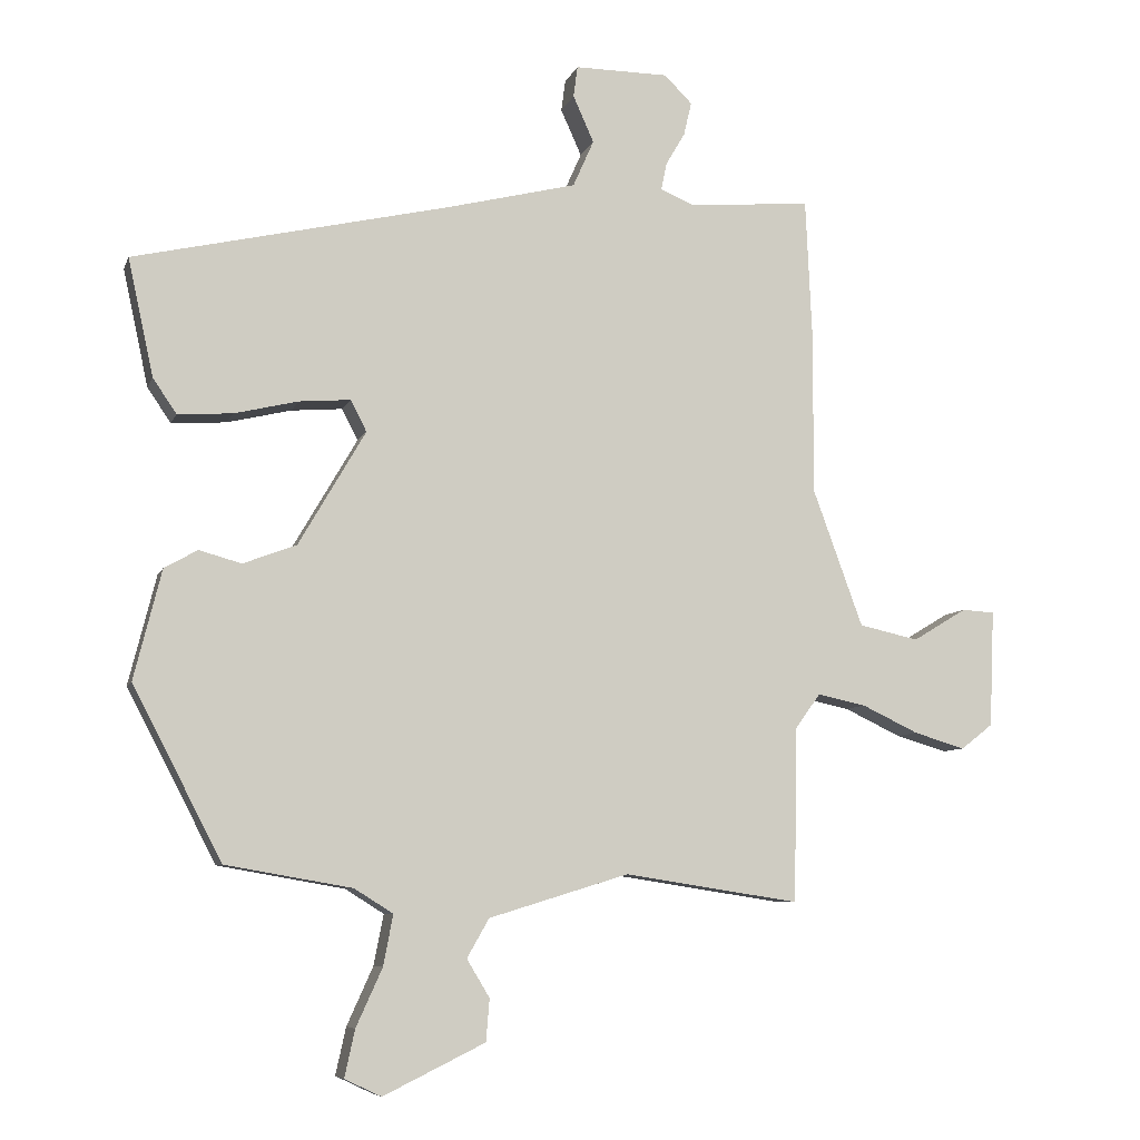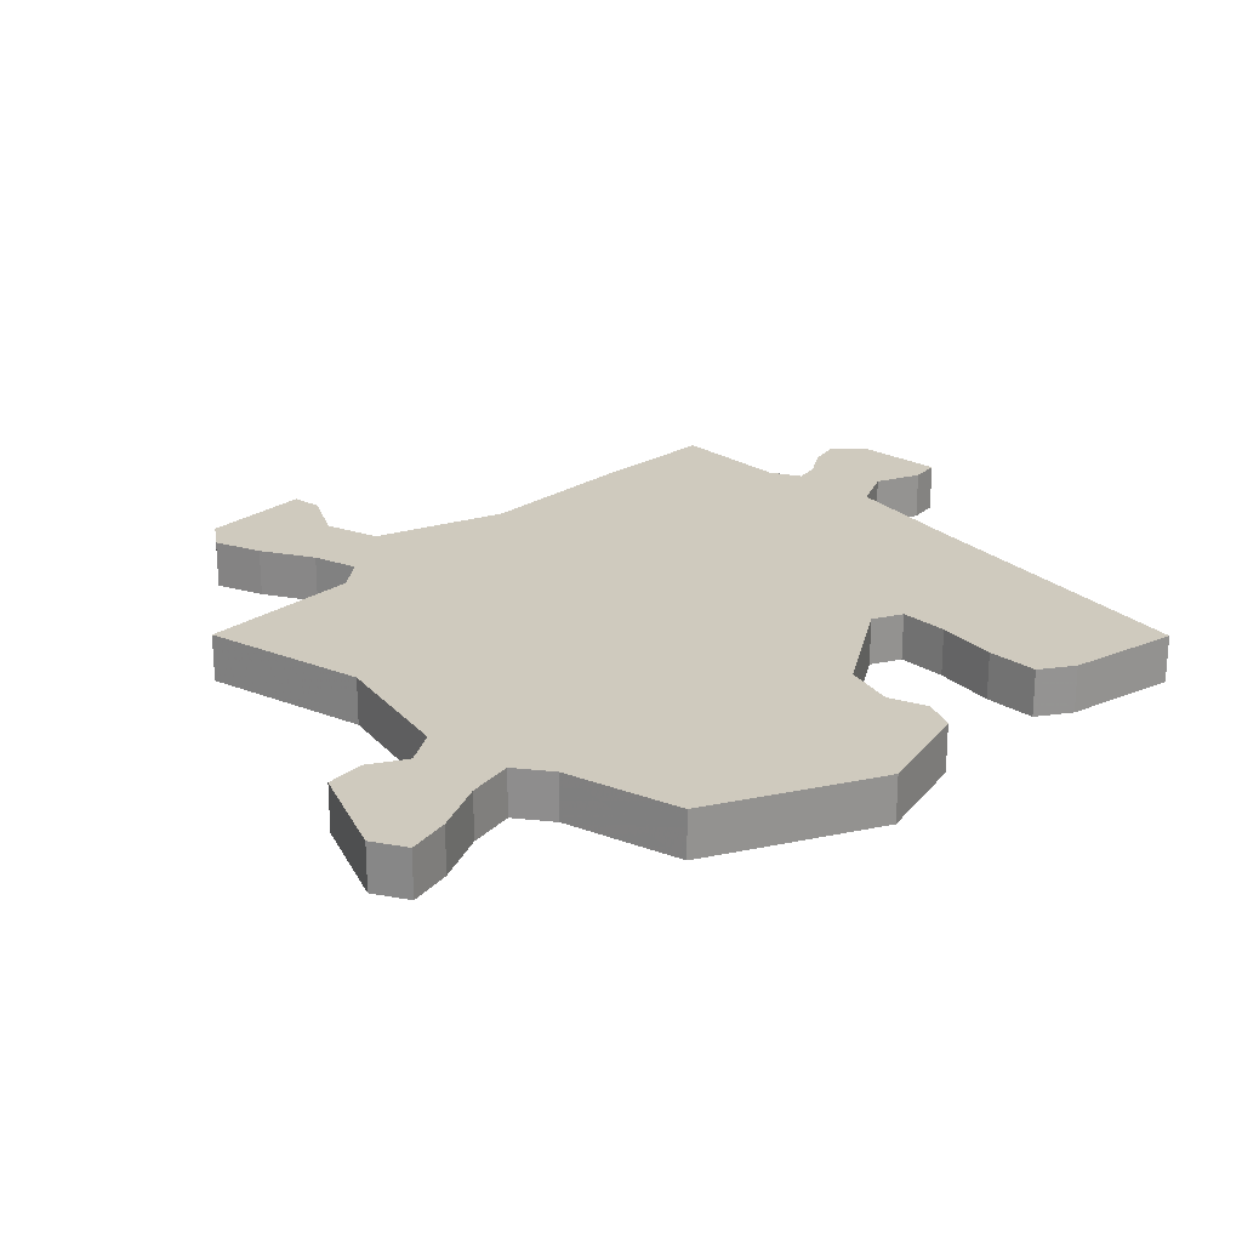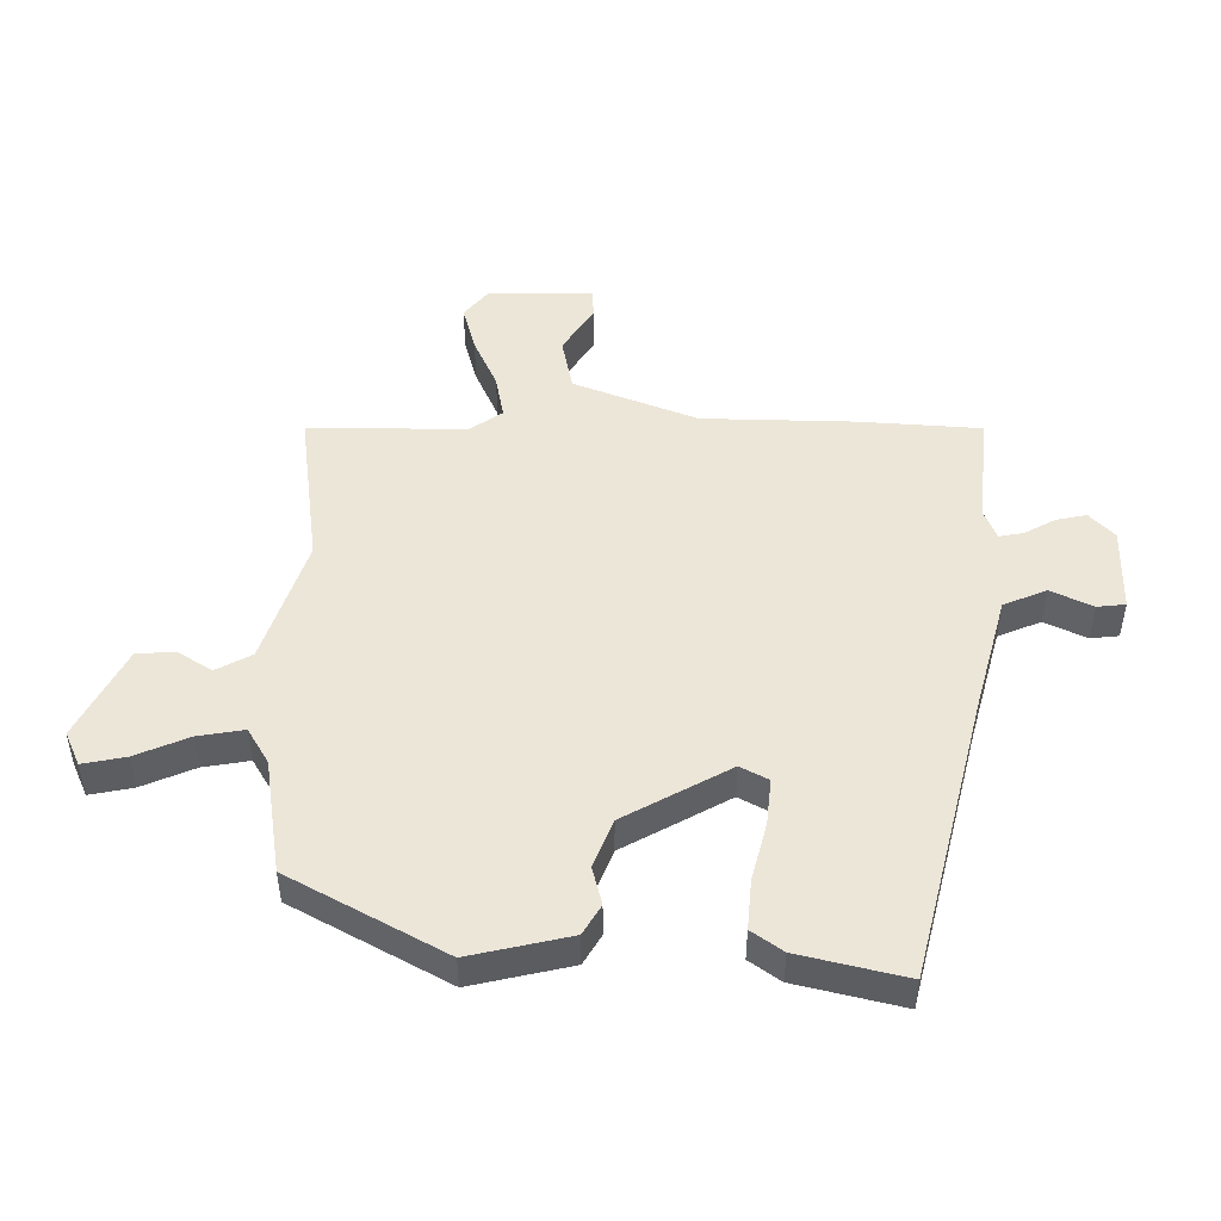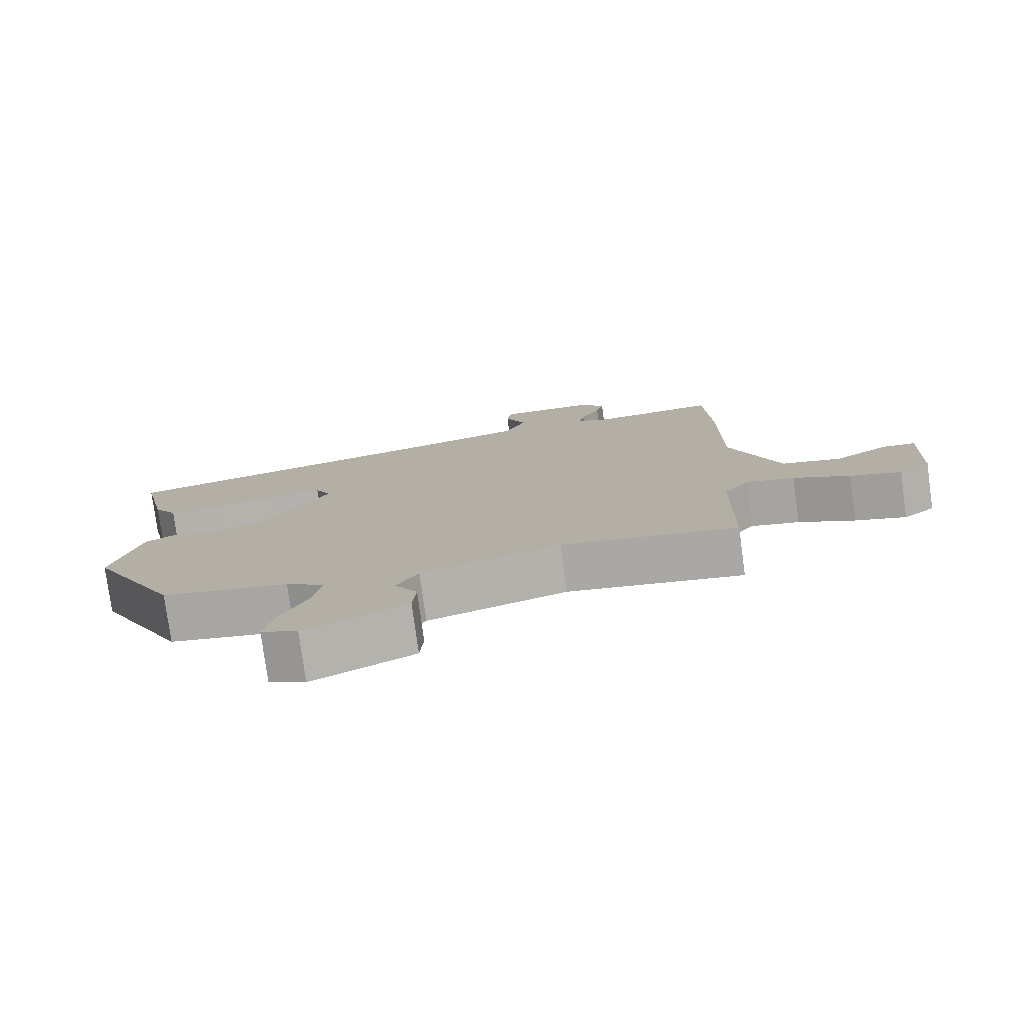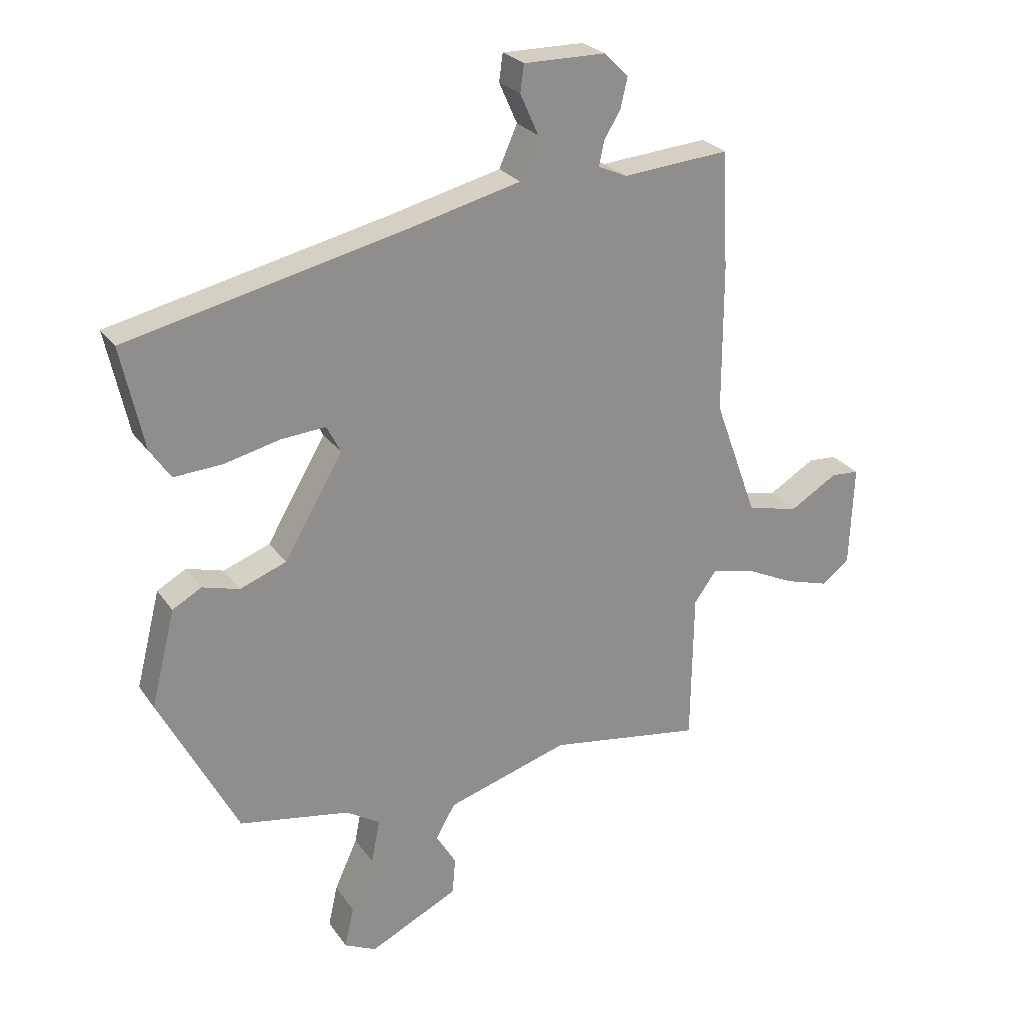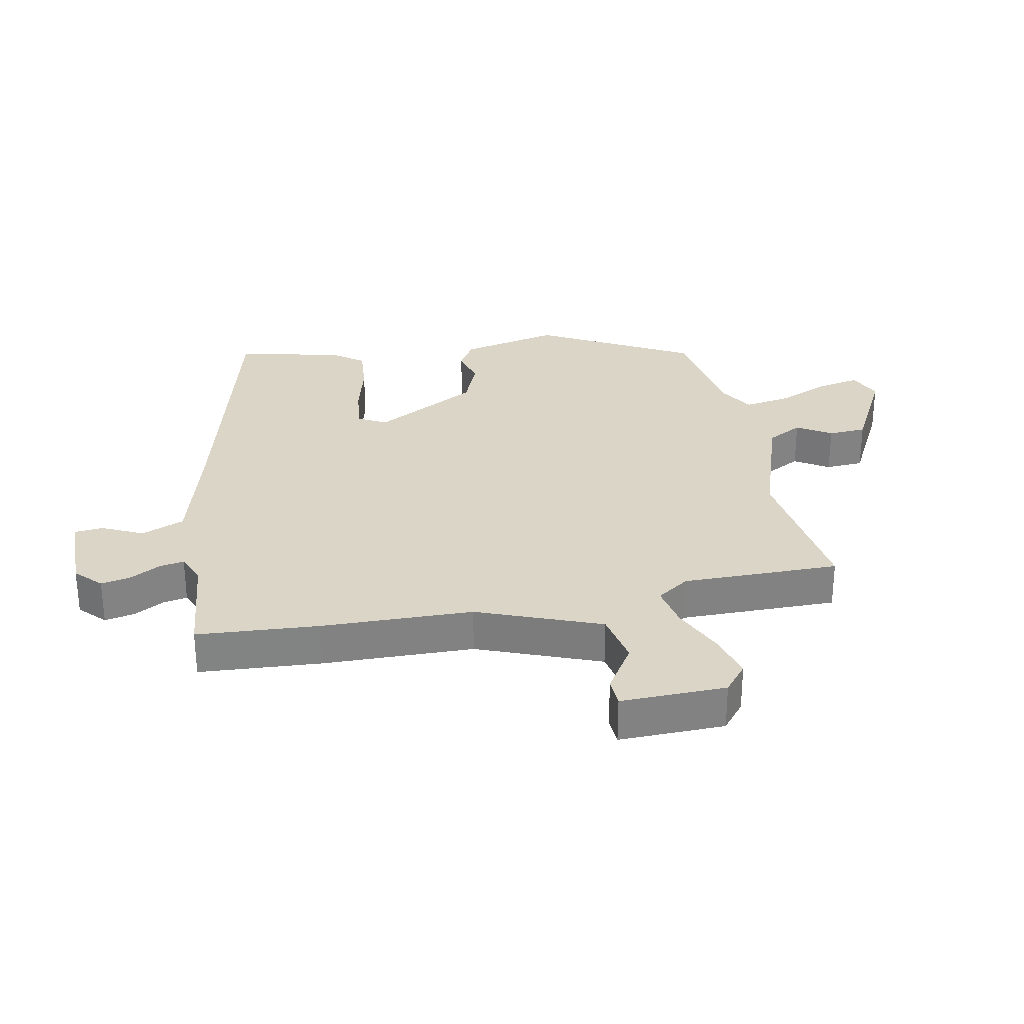
<metadata>
{"format":"obj","ext":"obj","renderer":"f3d","projection":"perspective","resolution":1024,"background":"white","views":[{"elev":-7.5,"azim":-15.1,"up":"+Z"},{"elev":23.2,"azim":-137.4,"up":"+Y"},{"elev":48.8,"azim":-88.4,"up":"+Y"},{"elev":-78.1,"azim":7.7,"up":"+Z"},{"elev":25.4,"azim":-26.8,"up":"+Z"},{"elev":29.5,"azim":80.1,"up":"+Y"}]}
</metadata>
<code>
v 0.498 0.07 0.541
v 0.507 0.07 0.345
v 0.507 0.07 0.103
v 0.579 0.07 -0.095
v 0.665 0.07 -0.114
v 0.743 0.07 -0.067
v 0.79 0.07 -0.07
v 0.783 0.07 -0.239
v 0.737 0.07 -0.275
v 0.663 0.07 -0.253
v 0.581 0.07 -0.214
v 0.511 0.07 -0.199
v 0.474 0.07 -0.25
v 0.47 0.07 -0.502
v 0.216 0.07 -0.463
v 0.014 0.07 -0.525
v -0.018 0.07 -0.581
v 0.015 0.07 -0.636
v 0.01 0.07 -0.697
v -0.137 0.07 -0.769
v -0.19 0.07 -0.744
v -0.175 0.07 -0.676
v -0.137 0.07 -0.592
v -0.123 0.07 -0.519
v -0.179 0.07 -0.484
v -0.362 0.07 -0.452
v -0.491 0.07 -0.204
v -0.451 0.07 -0.045
v -0.403 0.07 -0.018
v -0.342 0.07 -0.035
v -0.265 0.07 -0.006
v -0.168 0.07 0.16
v -0.191 0.07 0.205
v -0.265 0.07 0.199
v -0.358 0.07 0.177
v -0.437 0.07 0.172
v -0.471 0.07 0.222
v -0.508 0.07 0.392
v -0.048 0.07 0.497
v 0.137 0.07 0.543
v 0.167 0.07 0.611
v 0.137 0.07 0.678
v 0.143 0.07 0.723
v 0.279 0.07 0.722
v 0.319 0.07 0.682
v 0.308 0.07 0.634
v 0.28 0.07 0.586
v 0.272 0.07 0.547
v 0.32 0.07 0.526
v 0.498 0 0.541
v 0.507 0 0.345
v 0.507 0 0.103
v 0.579 0 -0.095
v 0.665 0 -0.114
v 0.743 0 -0.067
v 0.79 0 -0.07
v 0.783 0 -0.239
v 0.737 0 -0.275
v 0.663 0 -0.253
v 0.581 0 -0.214
v 0.511 0 -0.199
v 0.474 0 -0.25
v 0.47 0 -0.502
v 0.216 0 -0.463
v 0.014 0 -0.525
v -0.018 0 -0.581
v 0.015 0 -0.636
v 0.01 0 -0.697
v -0.137 0 -0.769
v -0.19 0 -0.744
v -0.175 0 -0.676
v -0.137 0 -0.592
v -0.123 0 -0.519
v -0.179 0 -0.484
v -0.362 0 -0.452
v -0.491 0 -0.204
v -0.451 0 -0.045
v -0.403 0 -0.018
v -0.342 0 -0.035
v -0.265 0 -0.006
v -0.168 0 0.16
v -0.191 0 0.205
v -0.265 0 0.199
v -0.358 0 0.177
v -0.437 0 0.172
v -0.471 0 0.222
v -0.508 0 0.392
v -0.048 0 0.497
v 0.137 0 0.543
v 0.167 0 0.611
v 0.137 0 0.678
v 0.143 0 0.723
v 0.279 0 0.722
v 0.319 0 0.682
v 0.308 0 0.634
v 0.28 0 0.586
v 0.272 0 0.547
v 0.32 0 0.526
f 44 45 46 47
f 44 47 48
f 41 42 43 44
f 40 41 44 48
f 39 40 48 49
f 37 38 39 49
f 34 35 36 37
f 33 34 37 49
f 27 28 29 30
f 25 26 27 30
f 24 25 30 31
f 20 21 22 23
f 20 23 24
f 17 18 19 20
f 16 17 20 24
f 15 16 24 31
f 13 14 15 31
f 8 9 10 11
f 8 11 12
f 5 6 7 8
f 4 5 8 12
f 3 4 12 13
f 32 33 49 1
f 3 13 31 32
f 1 2 3 32
f 96 95 94 93
f 97 96 93
f 93 92 91 90
f 97 93 90 89
f 98 97 89 88
f 98 88 87 86
f 86 85 84 83
f 98 86 83 82
f 79 78 77 76
f 79 76 75 74
f 80 79 74 73
f 72 71 70 69
f 73 72 69
f 69 68 67 66
f 73 69 66 65
f 80 73 65 64
f 80 64 63 62
f 60 59 58 57
f 61 60 57
f 57 56 55 54
f 61 57 54 53
f 62 61 53 52
f 50 98 82 81
f 81 80 62 52
f 81 52 51 50
f 1 50 51 2
f 2 51 52 3
f 3 52 53 4
f 4 53 54 5
f 5 54 55 6
f 6 55 56 7
f 7 56 57 8
f 8 57 58 9
f 9 58 59 10
f 10 59 60 11
f 11 60 61 12
f 12 61 62 13
f 13 62 63 14
f 14 63 64 15
f 15 64 65 16
f 16 65 66 17
f 17 66 67 18
f 18 67 68 19
f 19 68 69 20
f 20 69 70 21
f 21 70 71 22
f 22 71 72 23
f 23 72 73 24
f 24 73 74 25
f 25 74 75 26
f 26 75 76 27
f 27 76 77 28
f 28 77 78 29
f 29 78 79 30
f 30 79 80 31
f 31 80 81 32
f 32 81 82 33
f 33 82 83 34
f 34 83 84 35
f 35 84 85 36
f 36 85 86 37
f 37 86 87 38
f 38 87 88 39
f 39 88 89 40
f 40 89 90 41
f 41 90 91 42
f 42 91 92 43
f 43 92 93 44
f 44 93 94 45
f 45 94 95 46
f 46 95 96 47
f 47 96 97 48
f 48 97 98 49
f 49 98 50 1

</code>
